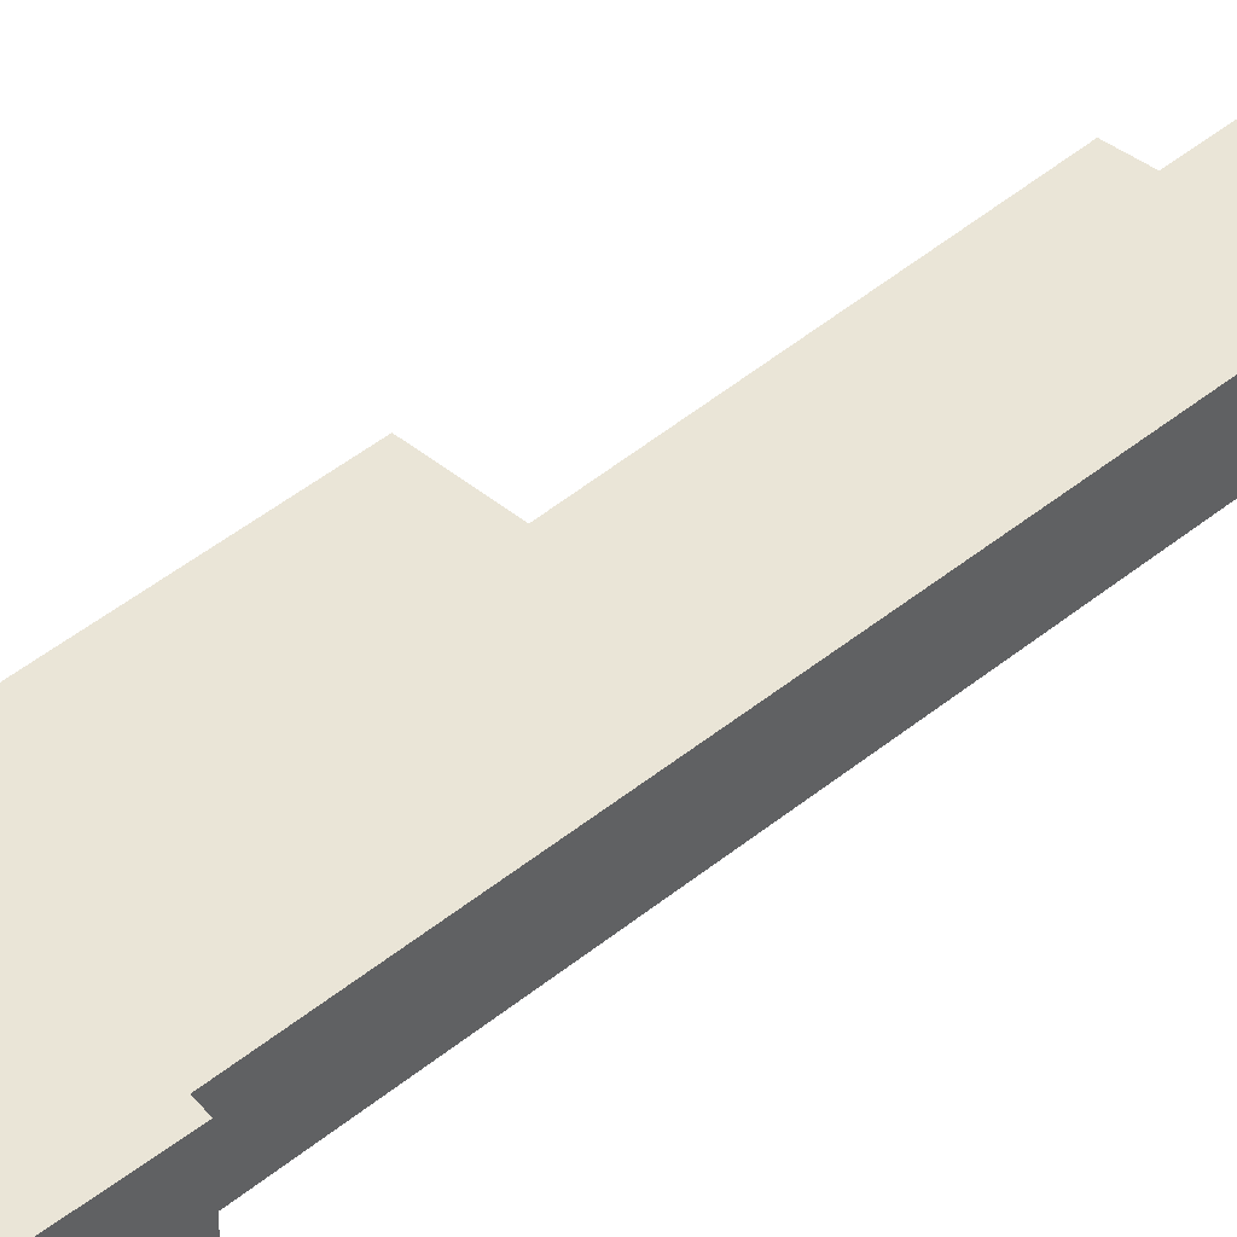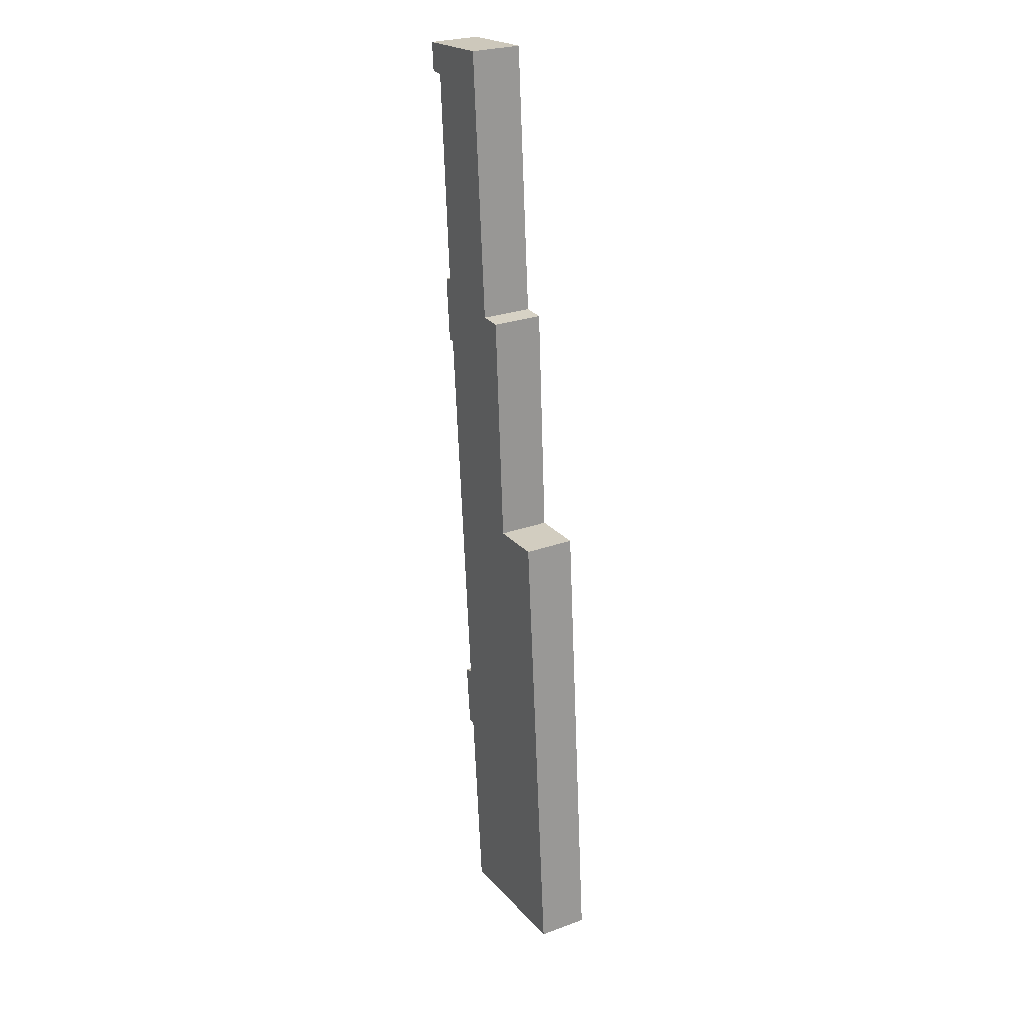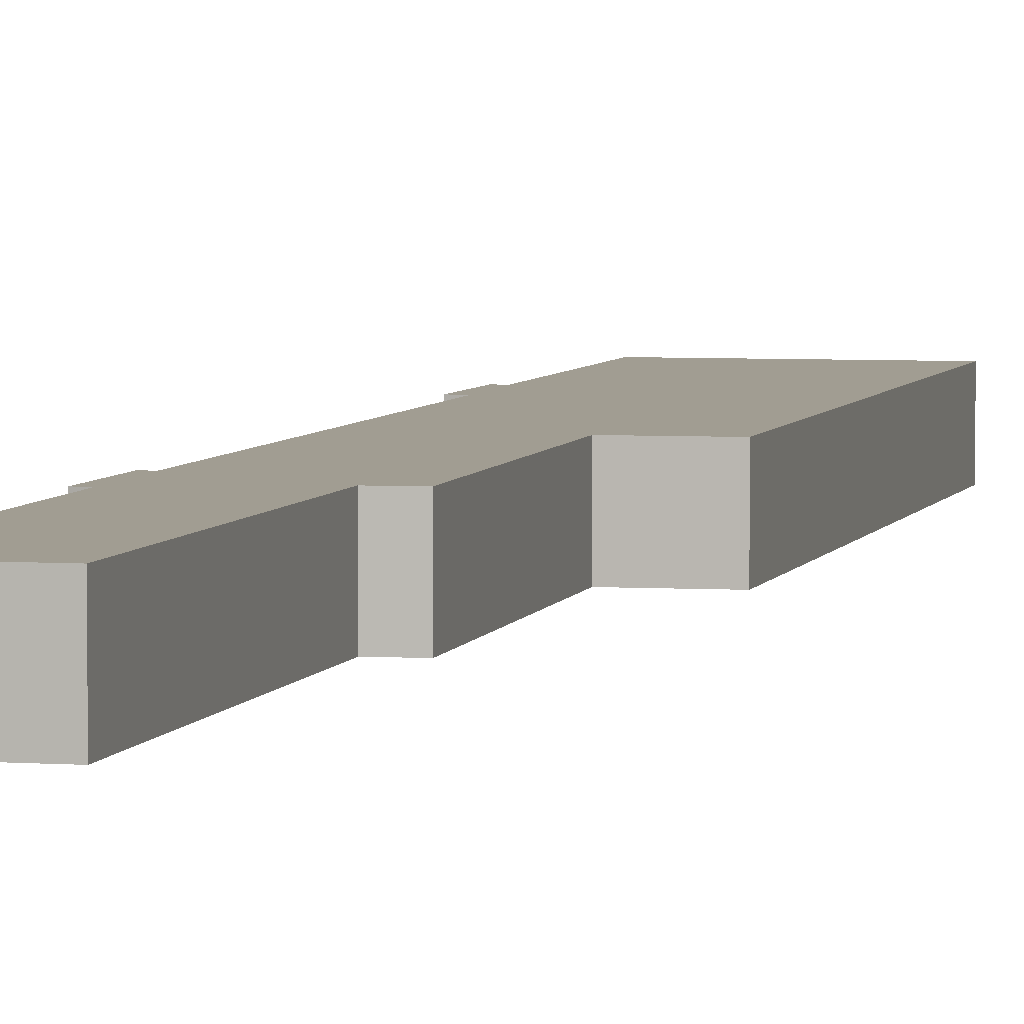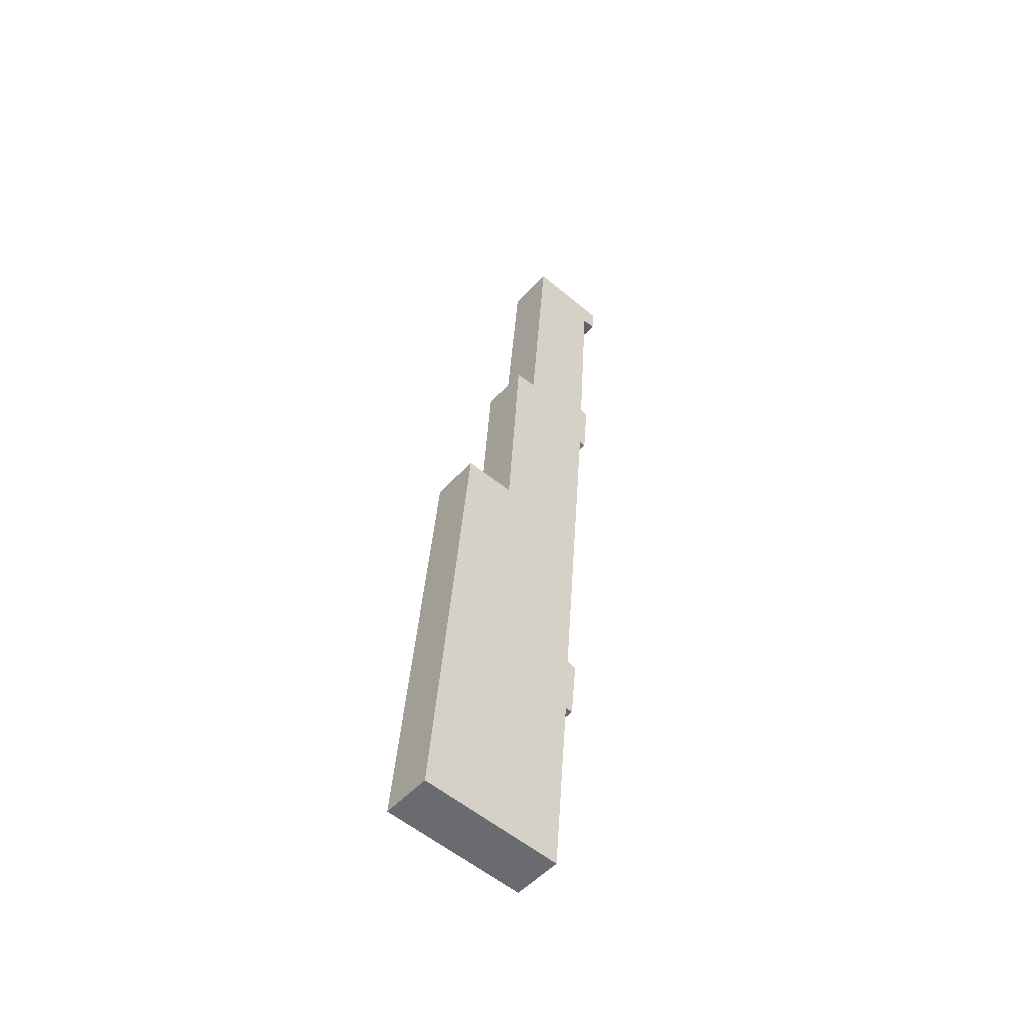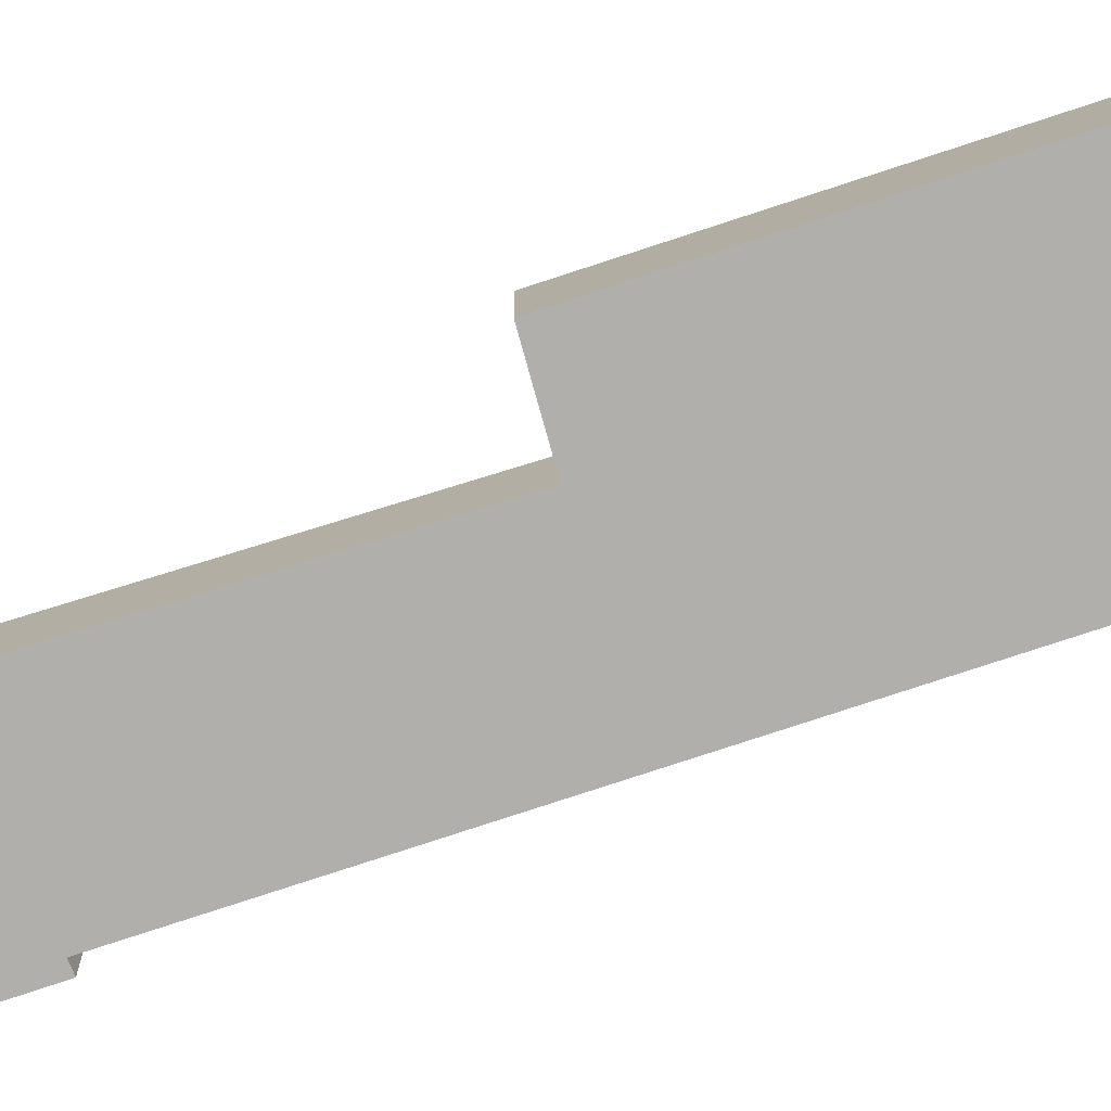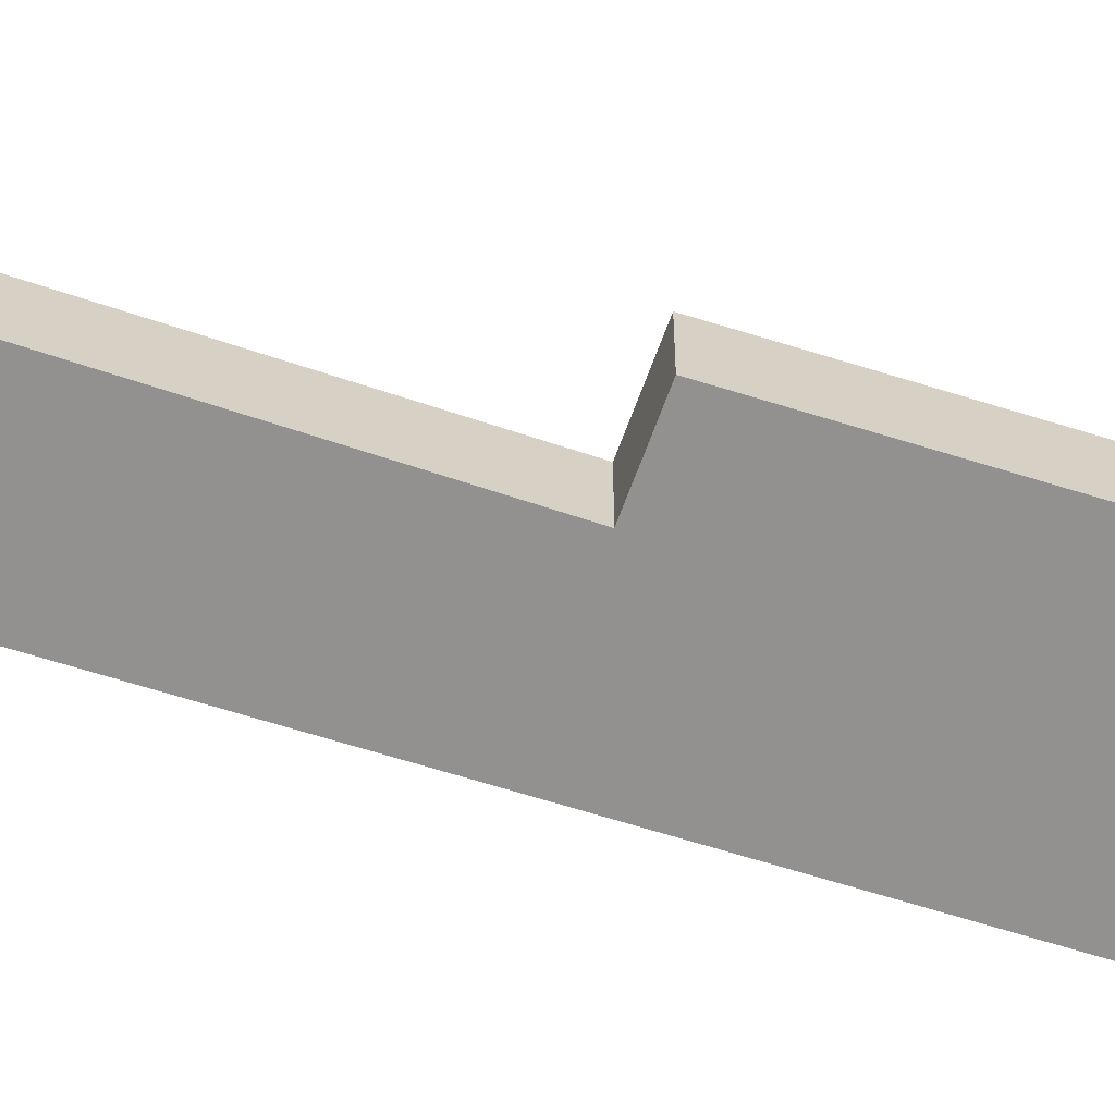
<metadata>
{"format":"obj","ext":"obj","renderer":"f3d","projection":"perspective","resolution":1024,"background":"white","views":[{"elev":44.4,"azim":-138.4,"up":"+Y"},{"elev":26.4,"azim":60.4,"up":"+Z"},{"elev":4.6,"azim":8.9,"up":"+Y"},{"elev":-51.4,"azim":139.5,"up":"+Z"},{"elev":-78.3,"azim":103.5,"up":"+Y"},{"elev":-66.1,"azim":67.9,"up":"+Y"}]}
</metadata>
<code>
v  0.737 1.651 -7.857
v  1.142 1.651 -9.981
v  0.922 1.651 -10.02
v  3.448 1.651 -8.396
v  4.182 1.651 -8.409
v  0.999 1.651 -7.779
v  2.79 1.651 0.22
v  0.533 1.651 -0.947
v  0.073 1.651 -0.913
v  0 1.651 1.011e-16
v  2.874 1.651 -31.47
v  6.373 1.651 -15.82
v  7.628 1.651 -31.18
v  2.322 1.651 -24.94
v  2.072 1.651 -24.95
v  2.18 1.651 -22.76
v  1.859 1.651 -22.83
v  4.651 1.651 -15.88
v  7.628 1.909e-15 -31.18
v  2.874 1.927e-15 -31.47
v  2.322 1.527e-15 -24.94
v  2.072 1.528e-15 -24.95
v  1.142 6.112e-16 -9.981
v  0.922 6.134e-16 -10.02
v  0.533 5.799e-17 -0.947
v  0.073 5.591e-17 -0.913
v  1.859 1.398e-15 -22.83
v  2.18 1.394e-15 -22.76
v  0.737 4.811e-16 -7.857
v  0.999 4.763e-16 -7.779
v  0 0 0
v  2.79 -1.347e-17 0.22
v  3.448 5.141e-16 -8.396
v  4.182 5.149e-16 -8.409
v  4.651 9.726e-16 -15.88
v  6.373 9.687e-16 -15.82
g defaultobject
f 1 2 3
f 2 1 4
f 2 4 5
f 4 1 6
f 4 6 7
f 7 6 8
f 7 8 9
f 7 9 10
f 11 12 13
f 12 11 14
f 12 14 15
f 12 15 16
f 16 15 17
f 12 16 18
f 18 16 2
f 18 2 5
f 19 11 13
f 11 19 20
f 21 15 14
f 15 21 22
f 23 3 2
f 3 23 24
f 25 9 8
f 9 25 26
f 20 14 11
f 14 20 21
f 22 17 15
f 17 22 27
f 28 2 16
f 2 28 23
f 24 1 3
f 1 24 29
f 30 8 6
f 8 30 25
f 26 10 9
f 10 26 31
f 27 16 17
f 16 27 28
f 29 6 1
f 6 29 30
f 31 7 10
f 7 31 32
f 33 5 4
f 5 33 34
f 35 12 18
f 12 35 36
f 32 4 7
f 4 32 33
f 34 18 5
f 18 34 35
f 36 13 12
f 13 36 19
f 32 25 33
f 25 32 31
f 25 31 26
f 33 25 30
f 33 30 29
f 33 29 24
f 33 24 34
f 34 24 23
f 23 35 34
f 35 23 28
f 35 28 36
f 36 28 19
f 19 28 27
f 19 27 21
f 21 27 22
f 19 21 20

</code>
